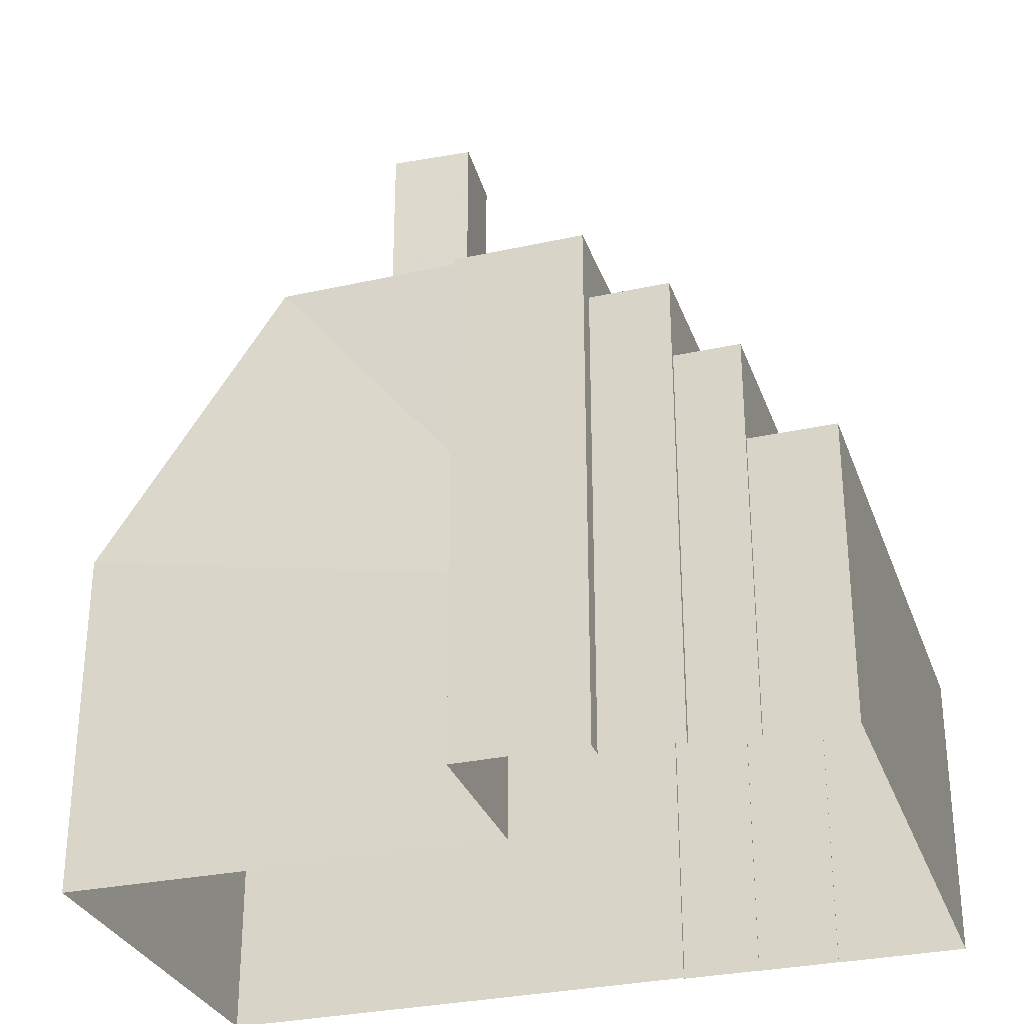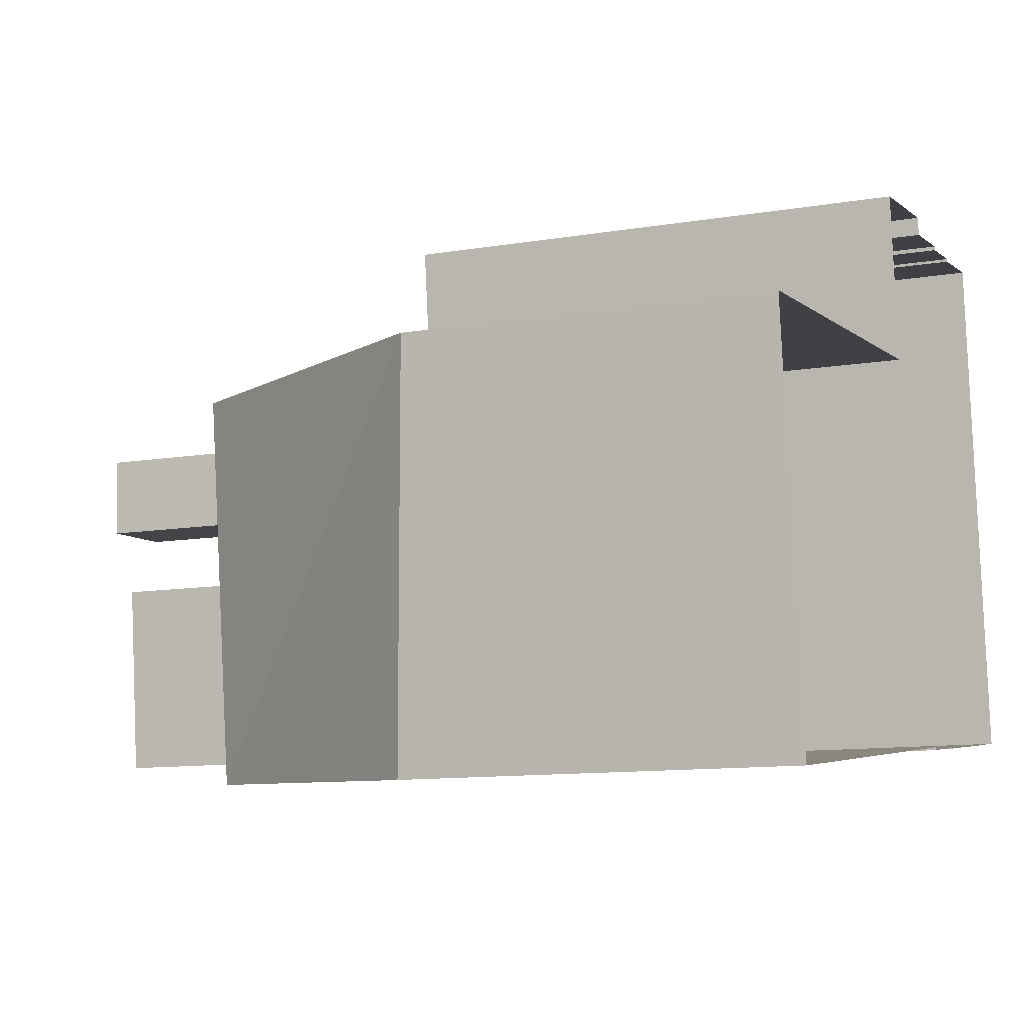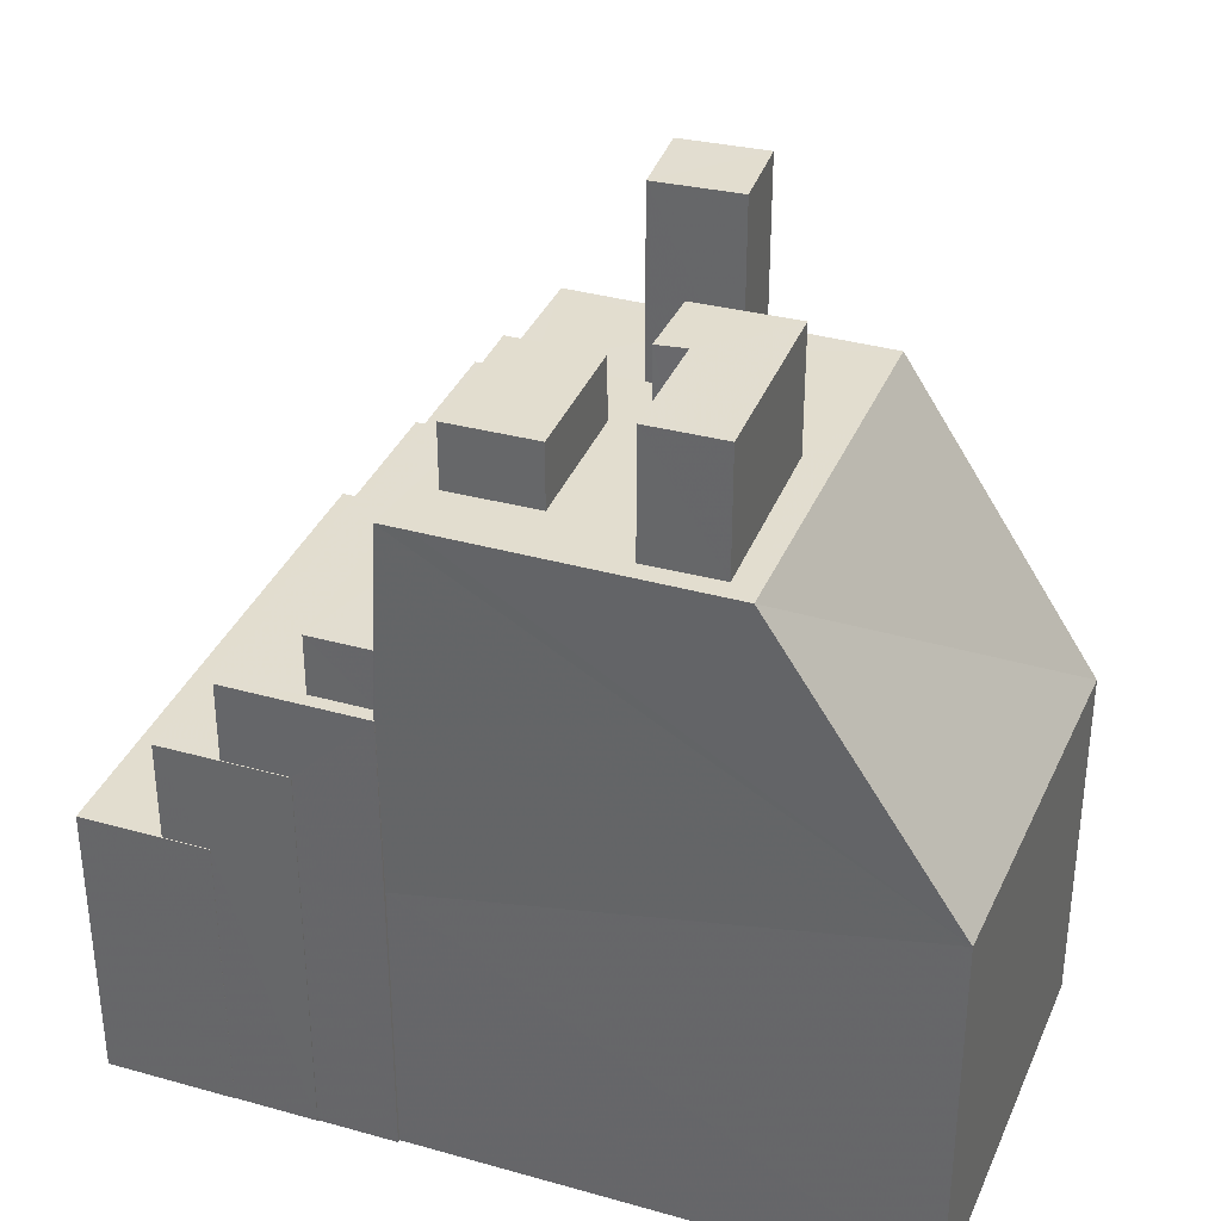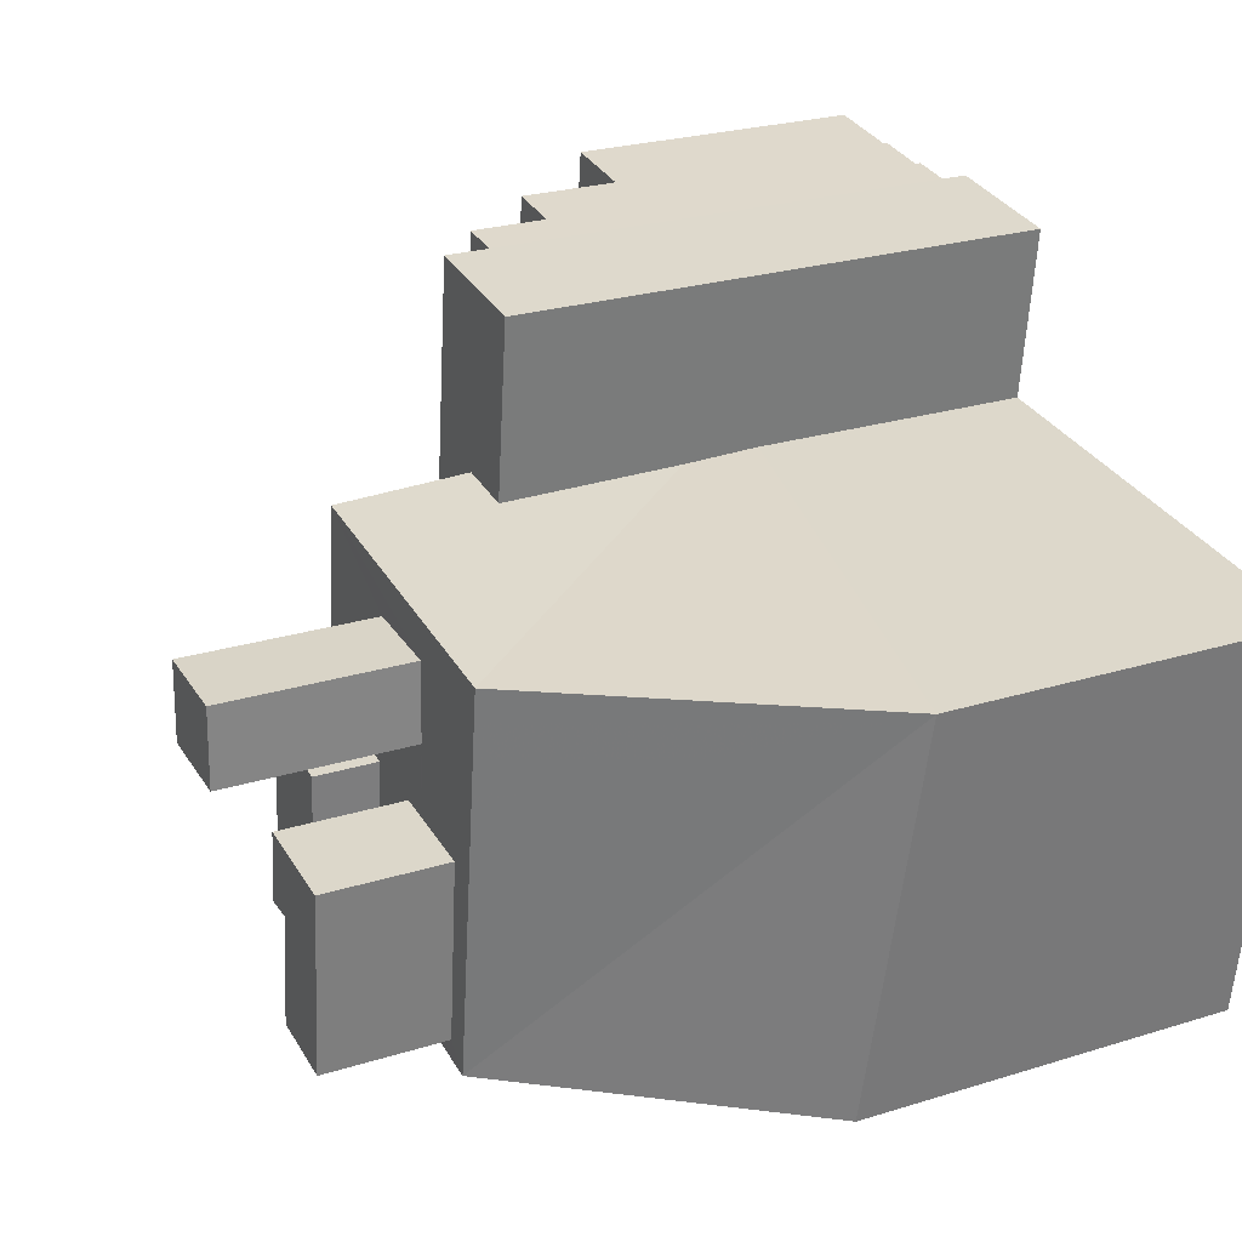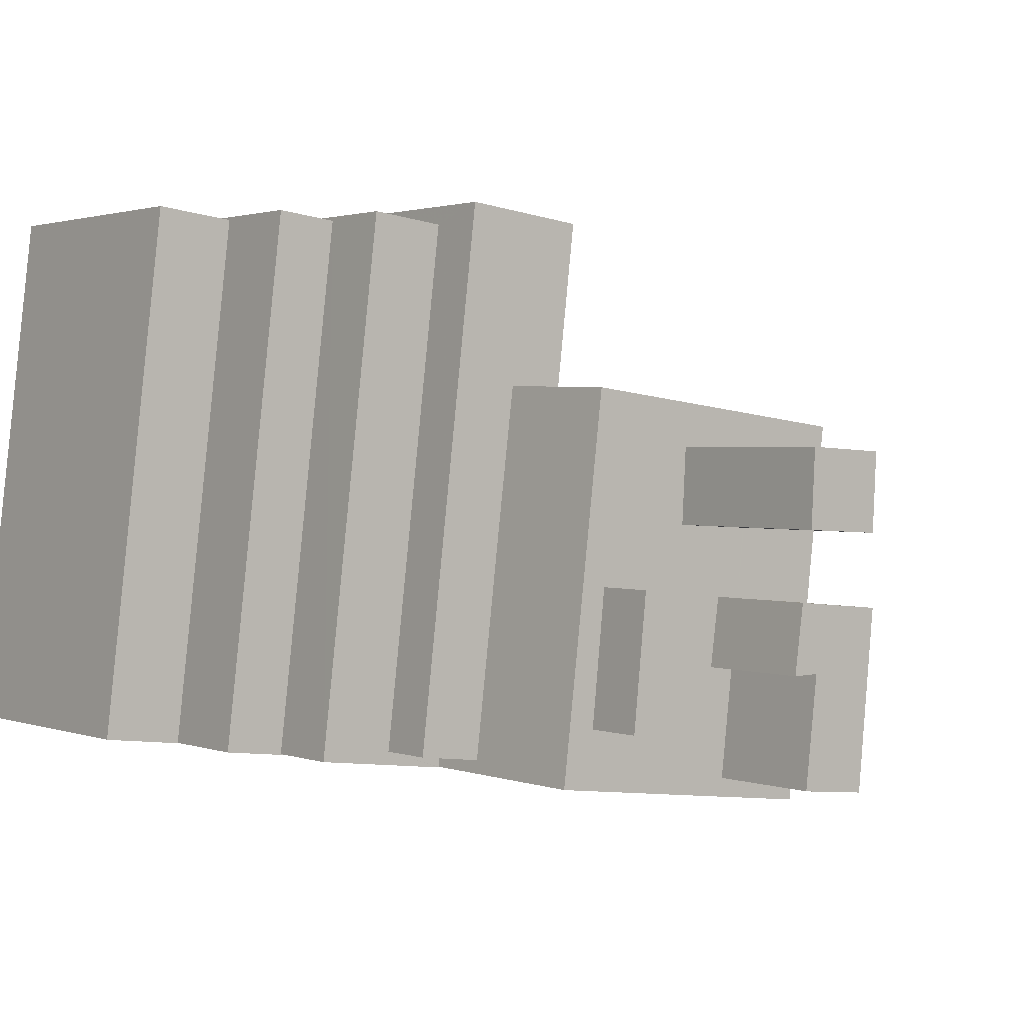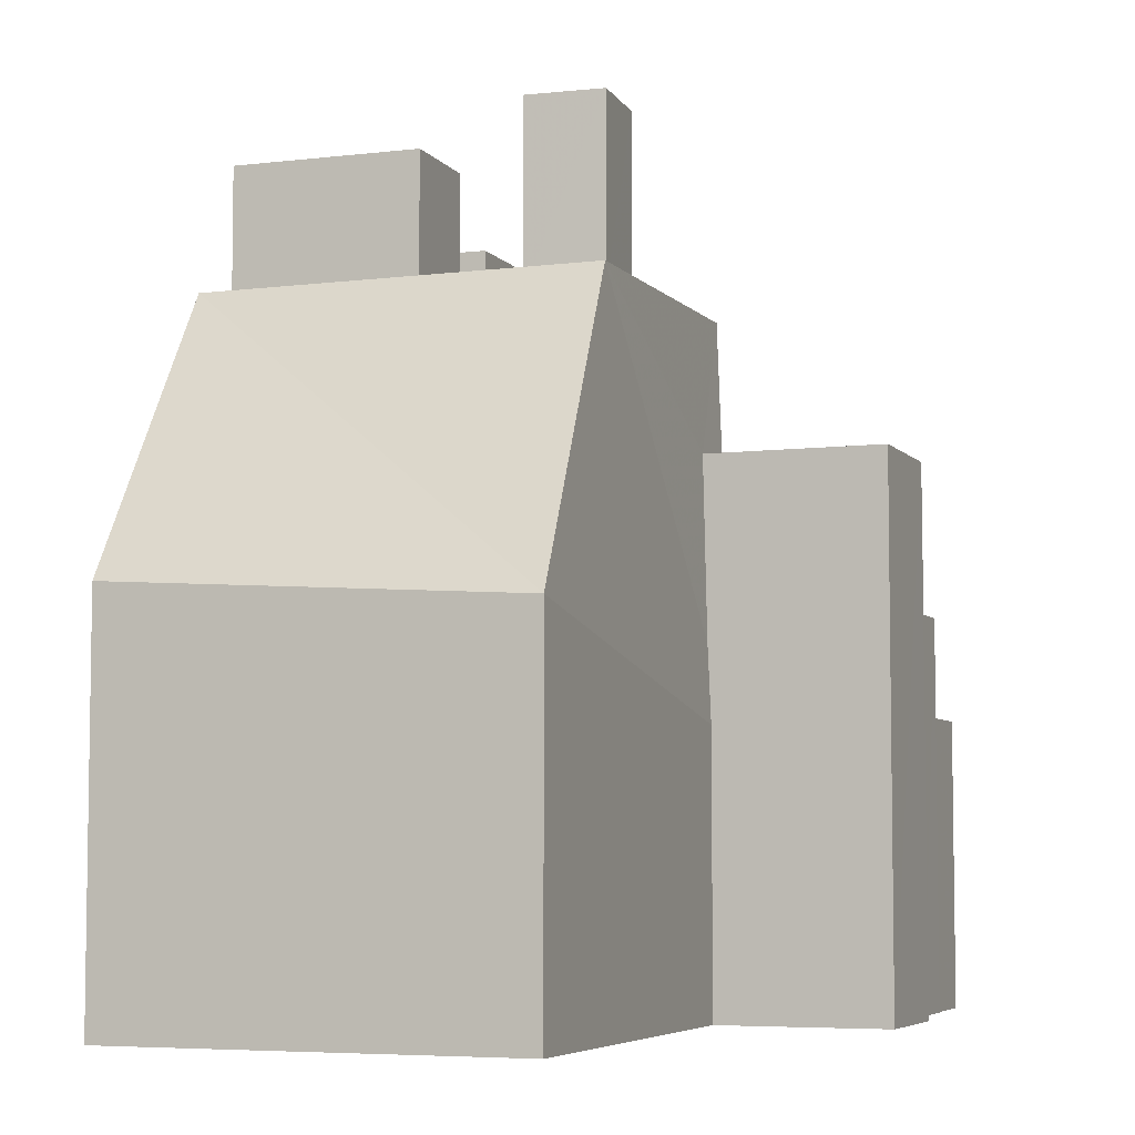
<metadata>
{"format":"obj","ext":"obj","renderer":"f3d","projection":"perspective","resolution":1024,"background":"white","views":[{"elev":-30.4,"azim":-169.0,"up":"+Z"},{"elev":-11.1,"azim":112.6,"up":"+Y"},{"elev":35.0,"azim":13.8,"up":"+Z"},{"elev":25.6,"azim":63.7,"up":"+Y"},{"elev":1.6,"azim":-37.8,"up":"+Y"},{"elev":-5.8,"azim":104.2,"up":"+Z"}]}
</metadata>
<code>
v -1.18e+04 -3.435e+04 37.06
v -1.18e+04 -3.434e+04 37.06
v -1.18e+04 -3.435e+04 37.06
v -1.178e+04 -3.435e+04 37.06
v -1.179e+04 -3.433e+04 37.06
v -1.178e+04 -3.433e+04 37.06
v -1.18e+04 -3.433e+04 37.06
v -1.18e+04 -3.433e+04 37.06
v -1.18e+04 -3.435e+04 37.06
v -1.18e+04 -3.435e+04 37.06
v -1.179e+04 -3.435e+04 37.06
v -1.179e+04 -3.435e+04 37.06
v -1.179e+04 -3.433e+04 37.06
v -1.179e+04 -3.433e+04 37.06
v -1.179e+04 -3.433e+04 37.06
v -1.18e+04 -3.433e+04 37.06
v -1.18e+04 -3.433e+04 37.06
v -1.18e+04 -3.433e+04 37.06
v -1.18e+04 -3.435e+04 46.22
v -1.18e+04 -3.435e+04 46.22
v -1.18e+04 -3.435e+04 46.22
v -1.18e+04 -3.434e+04 46.22
v -1.18e+04 -3.433e+04 46.22
v -1.18e+04 -3.433e+04 46.22
v -1.18e+04 -3.433e+04 49.36
v -1.18e+04 -3.433e+04 49.36
v -1.18e+04 -3.435e+04 49.36
v -1.18e+04 -3.435e+04 49.36
v -1.18e+04 -3.435e+04 49.36
v -1.18e+04 -3.435e+04 49.36
v -1.179e+04 -3.435e+04 51.84
v -1.179e+04 -3.435e+04 51.84
v -1.179e+04 -3.435e+04 51.84
v -1.18e+04 -3.435e+04 51.84
v -1.18e+04 -3.435e+04 51.84
v -1.18e+04 -3.433e+04 51.84
v -1.179e+04 -3.435e+04 51.84
v -1.179e+04 -3.433e+04 51.84
v -1.179e+04 -3.435e+04 53.71
v -1.179e+04 -3.434e+04 53.71
v -1.18e+04 -3.435e+04 53.71
v -1.179e+04 -3.433e+04 53.71
v -1.179e+04 -3.433e+04 53.71
v -1.179e+04 -3.433e+04 53.71
v -1.179e+04 -3.433e+04 53.71
v -1.178e+04 -3.433e+04 48.36
v -1.178e+04 -3.435e+04 57.91
v -1.178e+04 -3.435e+04 49.13
v -1.178e+04 -3.434e+04 57.91
v -1.178e+04 -3.433e+04 57.91
v -1.179e+04 -3.434e+04 57.91
v -1.179e+04 -3.434e+04 57.91
v -1.179e+04 -3.434e+04 57.91
v -1.179e+04 -3.434e+04 57.91
v -1.179e+04 -3.434e+04 57.91
v -1.179e+04 -3.434e+04 57.91
v -1.179e+04 -3.434e+04 57.91
v -1.179e+04 -3.435e+04 57.91
v -1.179e+04 -3.434e+04 57.91
v -1.179e+04 -3.434e+04 57.91
v -1.179e+04 -3.435e+04 57.91
v -1.179e+04 -3.434e+04 57.91
v -1.179e+04 -3.435e+04 57.91
v -1.179e+04 -3.434e+04 57.91
v -1.179e+04 -3.434e+04 57.91
v -1.179e+04 -3.433e+04 57.91
v -1.179e+04 -3.434e+04 57.91
v -1.179e+04 -3.434e+04 57.91
v -1.179e+04 -3.434e+04 57.91
v -1.178e+04 -3.434e+04 57.91
v -1.179e+04 -3.435e+04 57.91
v -1.179e+04 -3.435e+04 57.91
v -1.179e+04 -3.434e+04 63.67
v -1.179e+04 -3.434e+04 63.67
v -1.179e+04 -3.434e+04 63.67
v -1.179e+04 -3.434e+04 63.67
v -1.179e+04 -3.434e+04 61.75
v -1.179e+04 -3.434e+04 61.75
v -1.179e+04 -3.434e+04 61.75
v -1.178e+04 -3.434e+04 61.75
v -1.179e+04 -3.435e+04 61.75
v -1.179e+04 -3.435e+04 61.75
v -1.179e+04 -3.434e+04 59.87
v -1.179e+04 -3.434e+04 59.87
v -1.179e+04 -3.434e+04 59.87
v -1.179e+04 -3.434e+04 59.87
v -1.179e+04 -3.435e+04 46.13
v -1.179e+04 -3.433e+04 48.09
v -1.179e+04 -3.433e+04 45.72
f 1 2 3
f 4 5 6
f 7 2 8
f 9 3 10
f 11 12 10
f 11 5 4
f 13 14 5
f 13 15 14
f 7 16 17
f 17 18 13
f 3 2 7
f 10 3 5
f 5 11 10
f 5 17 13
f 17 5 7
f 5 3 7
f 19 20 21
f 21 20 22
f 22 20 23
f 20 24 23
f 25 26 27
f 28 27 29
f 29 27 30
f 27 26 30
f 31 32 33
f 31 34 35
f 35 34 36
f 33 37 34
f 36 34 38
f 31 33 34
f 39 40 41
f 42 43 44
f 40 44 45
f 41 40 45
f 44 43 45
f 46 47 48
f 46 49 47
f 46 50 49
f 51 52 53
f 54 52 55
f 56 57 51
f 58 59 60
f 61 59 58
f 55 62 54
f 63 59 61
f 56 51 53
f 63 64 65
f 53 54 65
f 65 54 59
f 52 54 53
f 63 65 59
f 55 66 67
f 66 68 50
f 50 68 49
f 49 68 57
f 57 68 51
f 55 52 69
f 66 69 68
f 66 55 69
f 70 49 57
f 49 70 47
f 47 71 61
f 57 56 70
f 61 71 63
f 70 71 47
f 62 67 72
f 55 67 62
f 72 58 60
f 62 72 60
f 73 74 75
f 76 73 75
f 77 78 79
f 79 78 80
f 80 78 81
f 78 82 81
f 83 84 85
f 83 86 84
f 7 8 23
f 24 7 23
f 3 21 1
f 3 19 21
f 22 2 1
f 21 22 1
f 23 8 2
f 22 23 2
f 30 19 29
f 29 19 9
f 30 20 19
f 9 19 3
f 26 17 16
f 26 25 17
f 10 29 9
f 10 28 29
f 20 30 24
f 7 24 16
f 16 24 26
f 24 30 26
f 35 28 31
f 31 28 12
f 35 27 28
f 12 28 10
f 36 13 18
f 36 38 13
f 11 87 12
f 12 87 31
f 87 32 31
f 27 35 25
f 17 25 18
f 18 25 36
f 25 35 36
f 34 41 38
f 13 38 15
f 15 38 45
f 38 41 45
f 45 14 15
f 45 43 14
f 88 43 42
f 43 89 14
f 14 89 5
f 88 89 43
f 37 41 34
f 37 39 41
f 89 46 6
f 5 89 6
f 46 4 6
f 46 48 4
f 87 4 48
f 87 11 4
f 32 72 33
f 87 48 32
f 48 72 32
f 47 61 48
f 72 48 58
f 48 61 58
f 44 40 66
f 39 37 33
f 72 39 33
f 40 39 67
f 66 40 67
f 72 67 39
f 88 50 46
f 89 88 46
f 42 50 88
f 44 66 42
f 66 50 42
f 52 75 74
f 69 52 74
f 74 68 69
f 74 73 68
f 73 76 51
f 68 73 51
f 51 75 52
f 51 76 75
f 64 78 77
f 65 64 77
f 65 77 79
f 53 65 79
f 53 79 56
f 56 80 70
f 56 79 80
f 80 81 71
f 70 80 71
f 71 82 63
f 71 81 82
f 63 82 78
f 64 63 78
f 54 83 85
f 54 62 83
f 85 59 54
f 85 84 59
f 59 84 86
f 60 59 86
f 60 86 83
f 62 60 83

</code>
